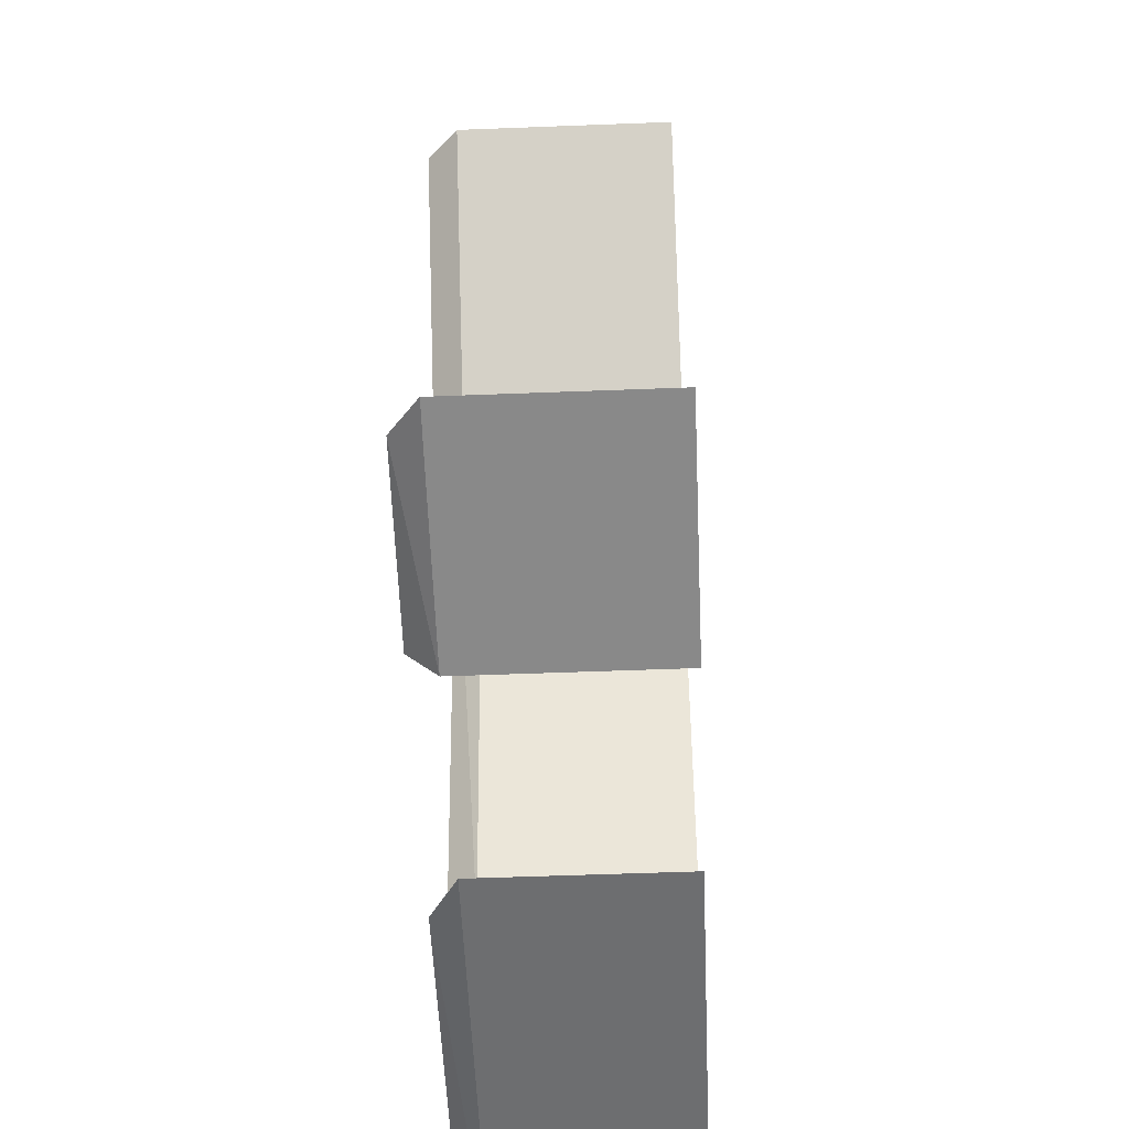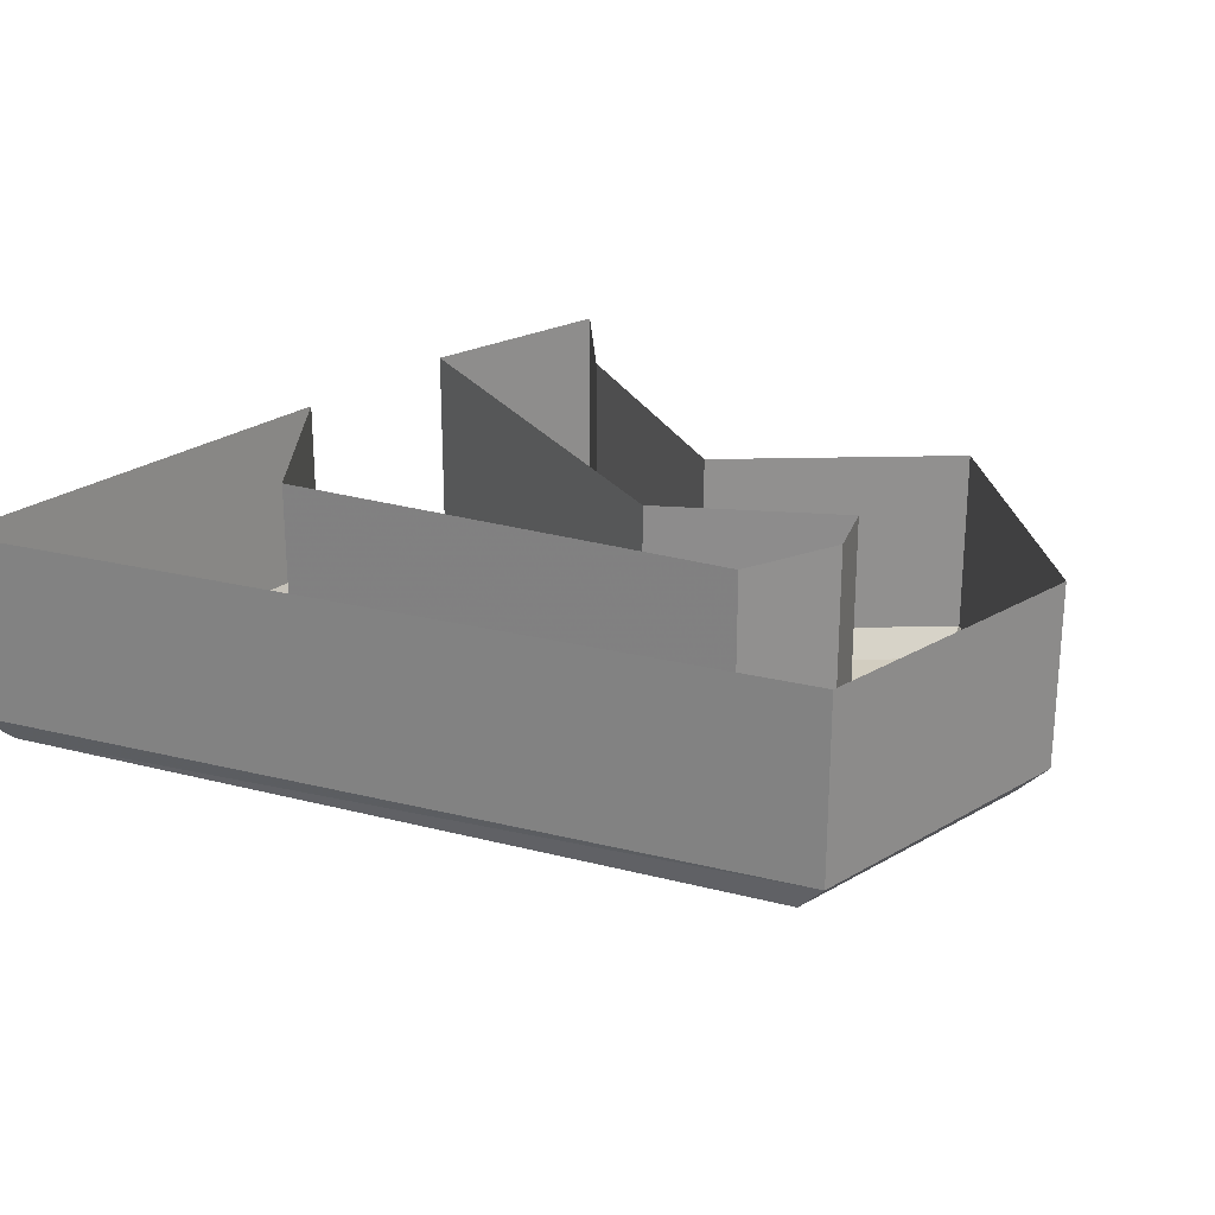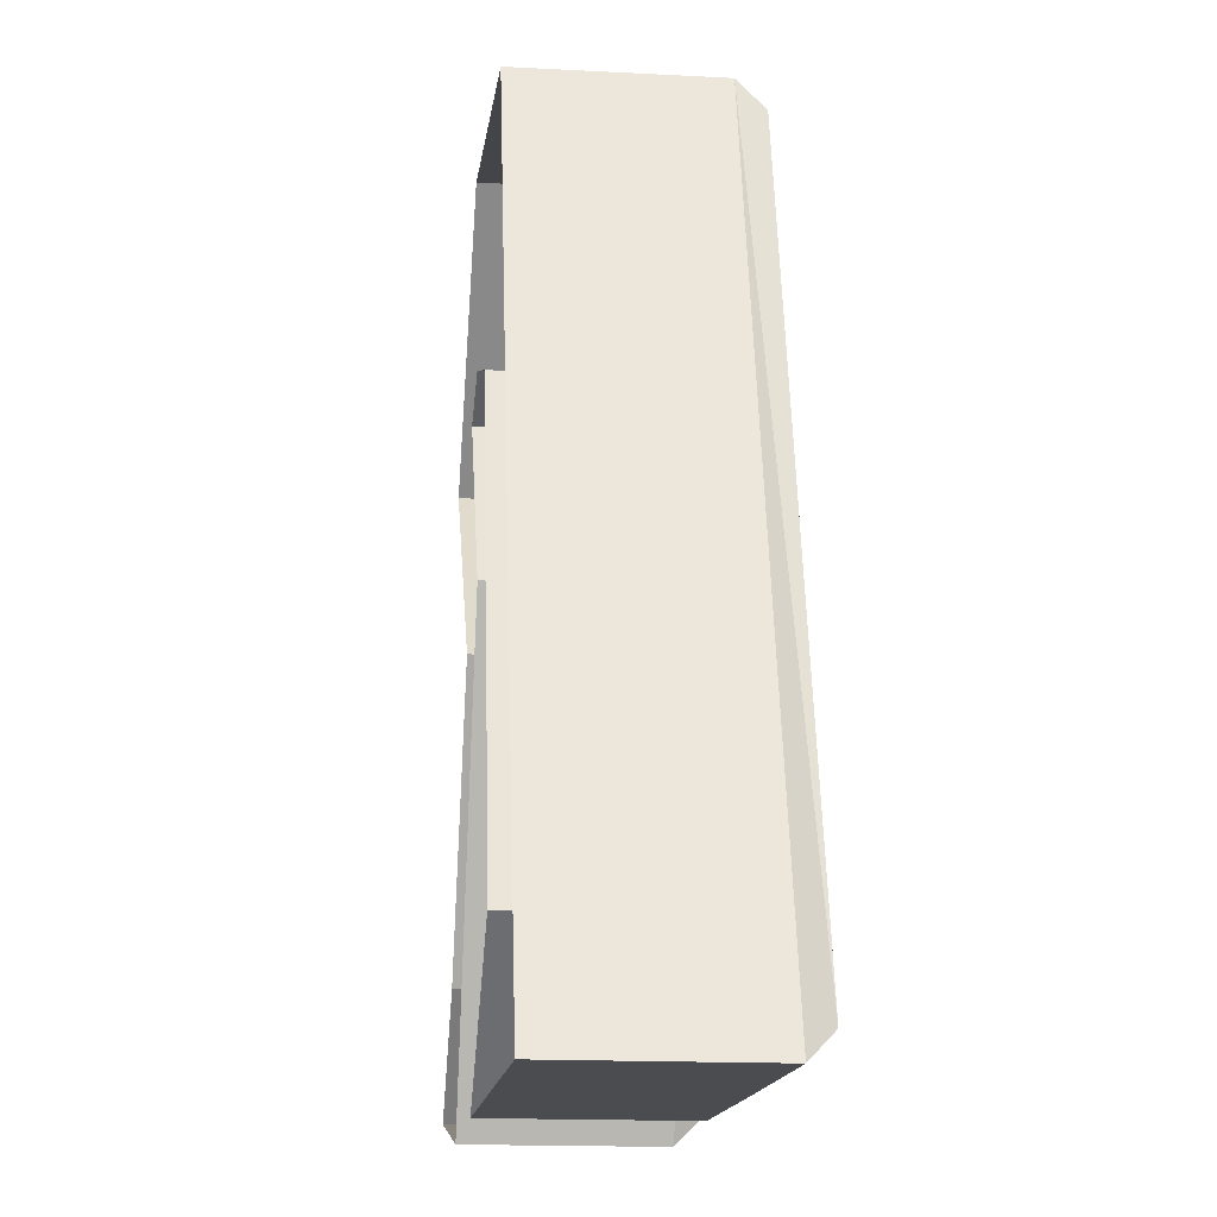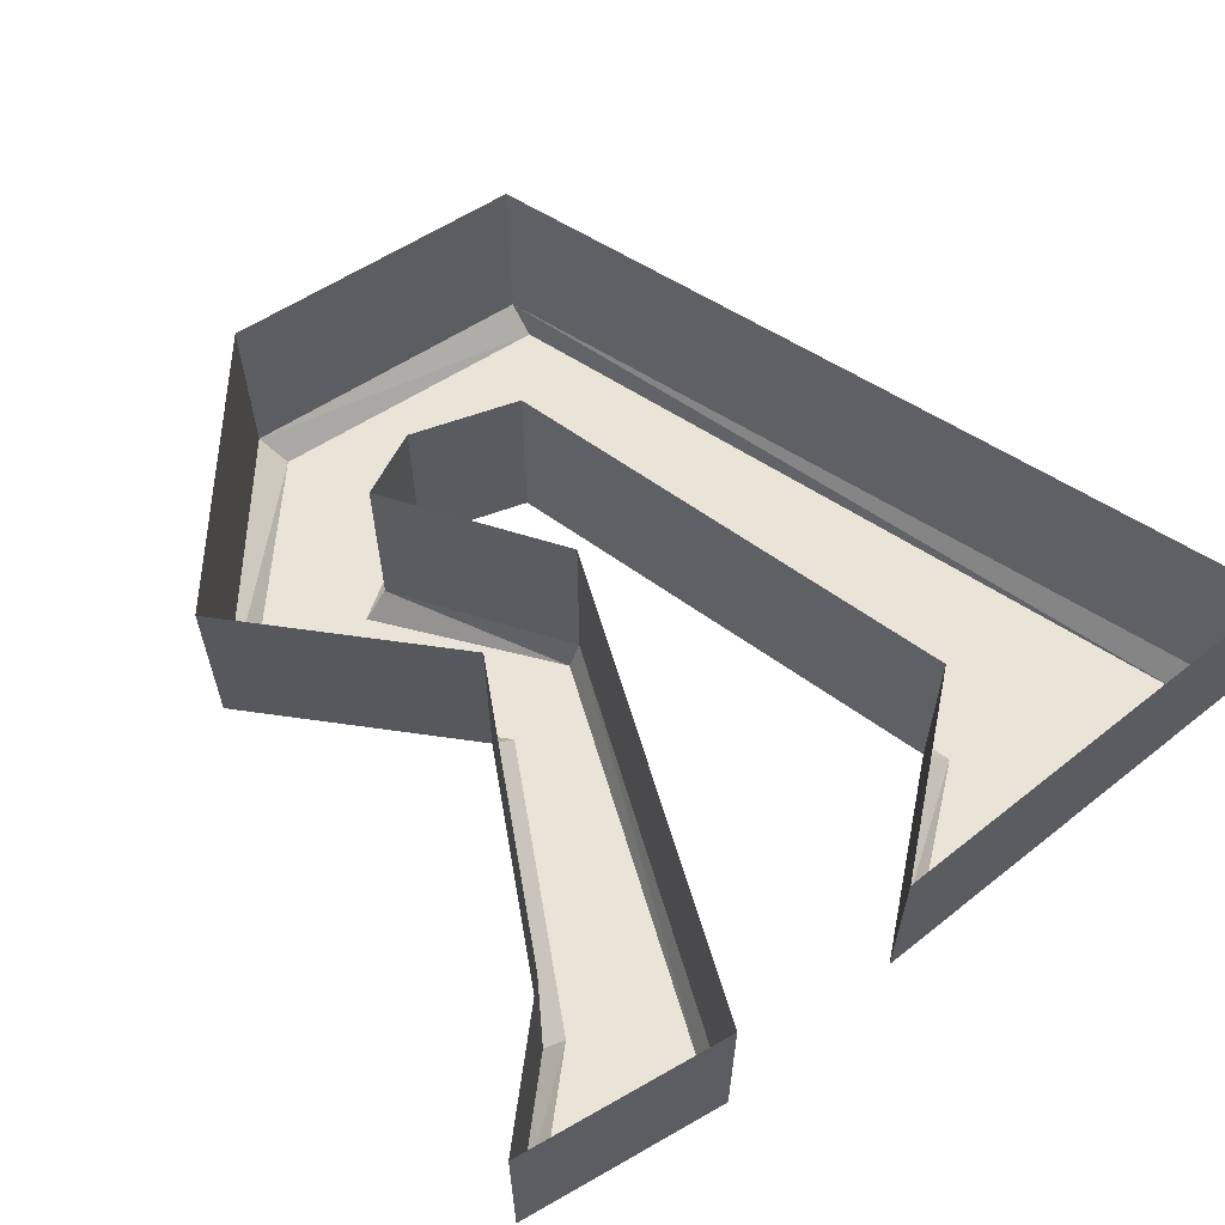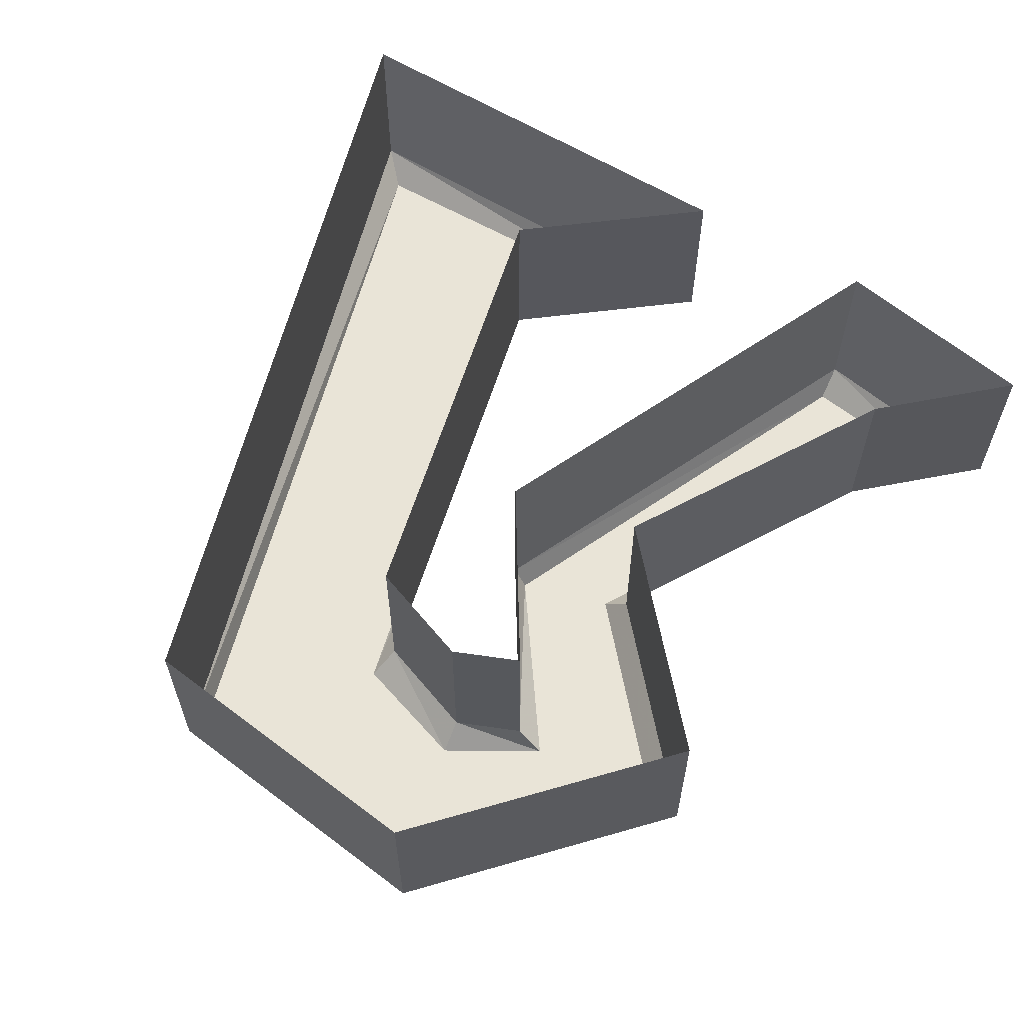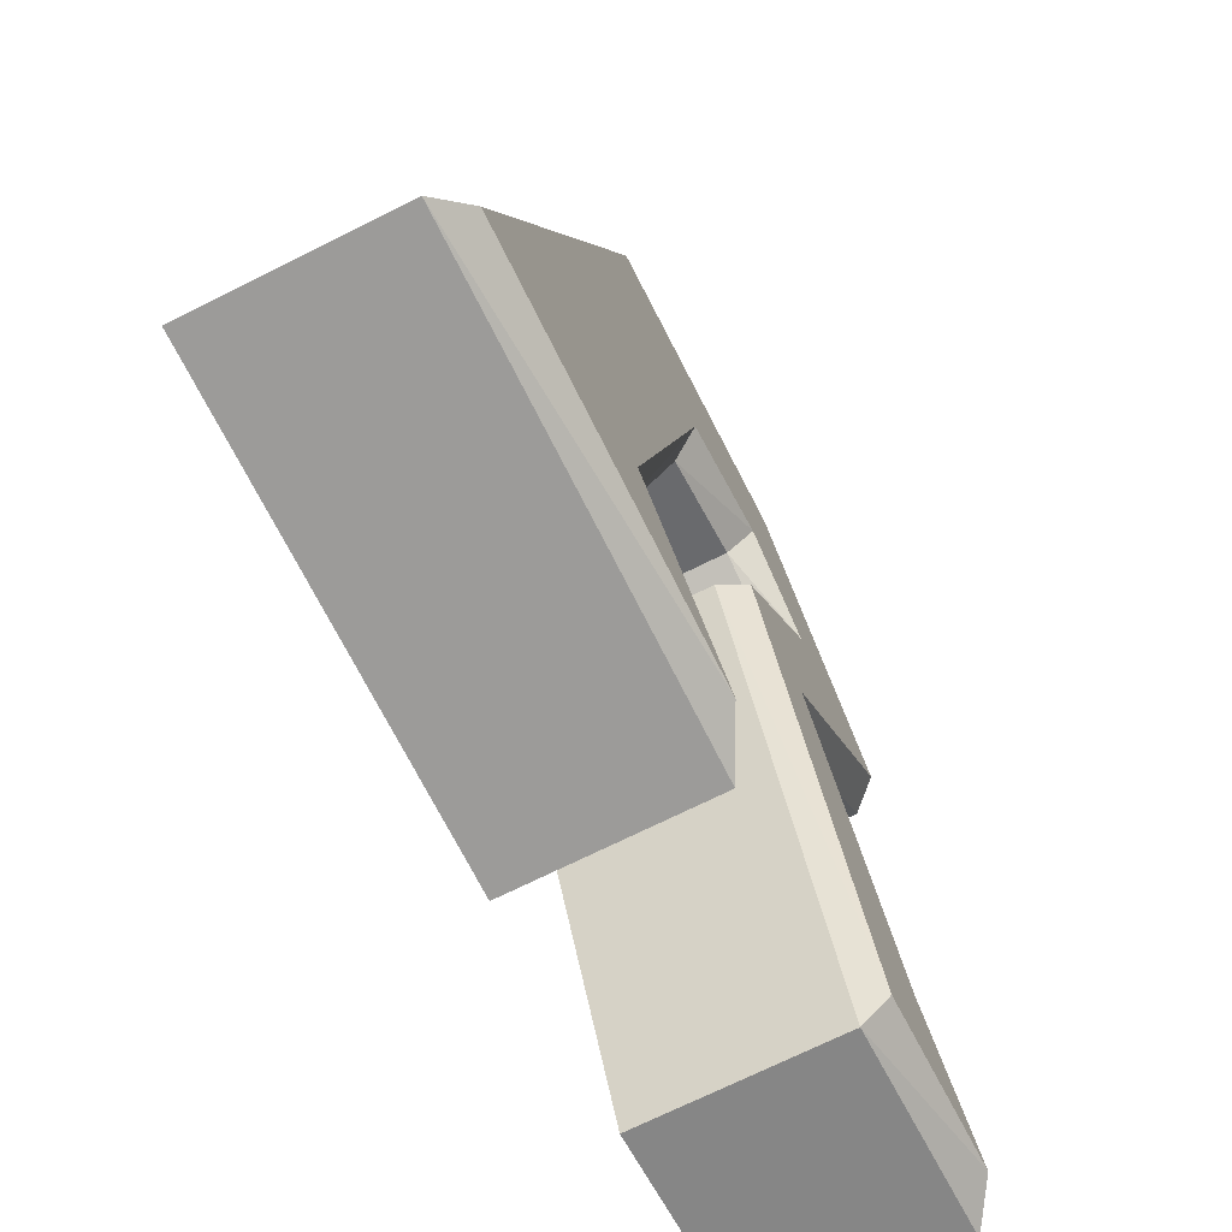
<metadata>
{"format":"obj","ext":"obj","renderer":"f3d","projection":"perspective","resolution":1024,"background":"white","views":[{"elev":-52.5,"azim":92.4,"up":"+Z"},{"elev":24.5,"azim":-51.3,"up":"+Y"},{"elev":-16.3,"azim":-96.2,"up":"+Z"},{"elev":61.1,"azim":139.2,"up":"+Y"},{"elev":61.0,"azim":30.3,"up":"+Y"},{"elev":-71.2,"azim":-63.5,"up":"+Z"}]}
</metadata>
<code>
v -0.0625 -0.125 0.1797
v -0.1406 -0.125 0.2656
v -0.2656 -0.125 -0.1797
v -0.1328 -0.125 -0.1172
v -0.1172 -0.1094 -0.1094
v -0.05469 -0.1094 0.1641
v 0.007812 -0.125 0.2031
v 0.03125 -0.125 0.2891
v 0.03906 -0.1094 0.3047
v -0.1406 -0.1094 0.2812
v -0.2812 -0.1094 -0.1953
v -0.04688 -0.125 -0.1797
v -0.01562 -0.1094 -0.1875
v -0.01562 0 -0.1875
v -0.1172 0 -0.1094
v -0.05469 0 0.1641
v 0.007812 -0.1094 0.1875
v 0.0625 -0.125 0.1719
v 0.1484 -0.125 0.1719
v 0.1641 -0.1094 0.1719
v 0.1641 0 0.1719
v 0.03906 0 0.3047
v -0.1406 0 0.2812
v -0.2812 0 -0.1953
v -0.007812 -0.125 0.07031
v 0.04688 -0.125 0.05469
v 0.04688 -0.1094 0.1719
v -0.01562 -0.1094 0.07031
v 0.1016 -0.125 -0.1719
v 0.1406 -0.125 -0.1016
v 0.1562 -0.1094 -0.1016
v 0.0625 -0.1094 0.05469
v 0.0625 0 0.05469
v 0.2031 -0.125 -0.1562
v 0.2266 -0.1094 -0.1641
v 0.2266 0 -0.1641
v 0.1562 0 -0.1016
v 0.007812 0 0.1875
v 0.04688 0 0.1719
v -0.01562 0 0.07031
v 0.1016 -0.1094 -0.1875
v 0.1016 0 -0.1875
v -0.0625 -0.125 0.1797
v -0.0625 -0.125 0.1797
v -0.0625 -0.125 0.1797
v -0.0625 -0.125 0.1797
v -0.0625 -0.125 0.1797
v -0.0625 -0.125 0.1797
v -0.0625 -0.125 0.1797
v -0.0625 -0.125 0.1797
v -0.0625 -0.125 0.1797
v -0.0625 -0.125 0.1797
v -0.0625 -0.125 0.1797
v -0.0625 -0.125 0.1797
v -0.0625 -0.125 0.1797
v -0.0625 -0.125 0.1797
v -0.0625 -0.125 0.1797
v -0.0625 -0.125 0.1797
v -0.0625 -0.125 0.1797
v -0.0625 -0.125 0.1797
v -0.0625 -0.125 0.1797
v -0.0625 -0.125 0.1797
v -0.0625 -0.125 0.1797
v -0.0625 -0.125 0.1797
v -0.0625 -0.125 0.1797
v -0.0625 -0.125 0.1797
v -0.0625 -0.125 0.1797
v -0.0625 -0.125 0.1797
v -0.0625 -0.125 0.1797
v -0.0625 -0.125 0.1797
f 1 2 3
f 1 3 4
f 1 7 2
f 2 7 8
f 3 12 4
f 5 13 14
f 5 14 15
f 5 15 6
f 6 15 16
f 6 16 17
f 7 18 8
f 8 18 19
f 9 20 21
f 9 21 22
f 9 22 10
f 10 22 23
f 10 23 11
f 11 23 24
f 11 24 13
f 25 26 19
f 25 19 18
f 25 29 26
f 26 29 30
f 20 32 33
f 20 33 21
f 30 29 34
f 31 35 36
f 31 36 37
f 31 37 32
f 32 37 33
f 17 16 38
f 17 38 27
f 13 24 14
f 27 38 39
f 27 39 28
f 28 39 40
f 28 40 41
f 35 41 42
f 35 42 36
f 41 40 42
f 1 4 5
f 1 5 6
f 1 6 7
f 2 8 9
f 2 9 10
f 2 10 3
f 3 10 11
f 3 11 12
f 4 12 13
f 4 13 5
f 6 17 7
f 7 17 18
f 8 19 20
f 8 20 9
f 11 13 12
f 25 18 27
f 25 27 28
f 25 28 29
f 26 30 31
f 26 31 32
f 26 32 19
f 19 32 20
f 30 34 35
f 30 35 31
f 17 27 18
f 28 41 29
f 29 41 34
f 34 41 35

</code>
